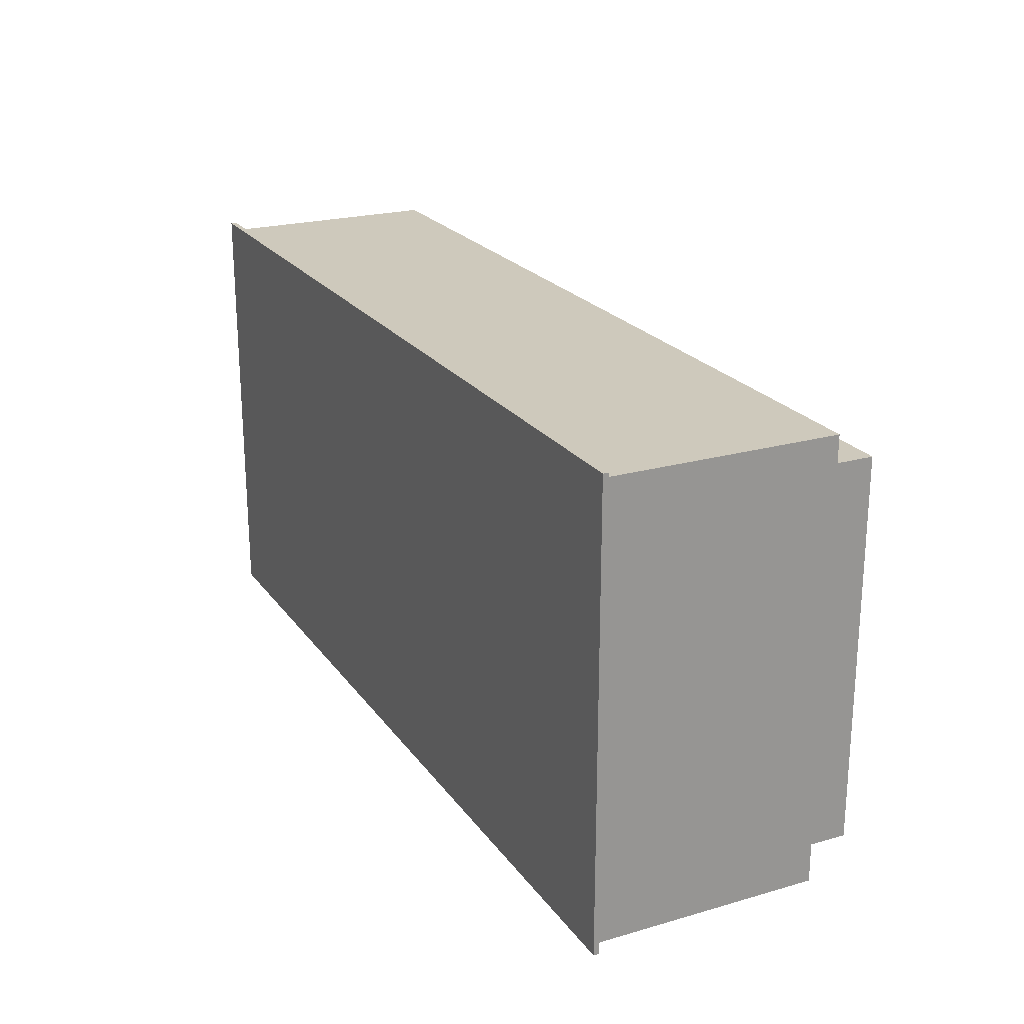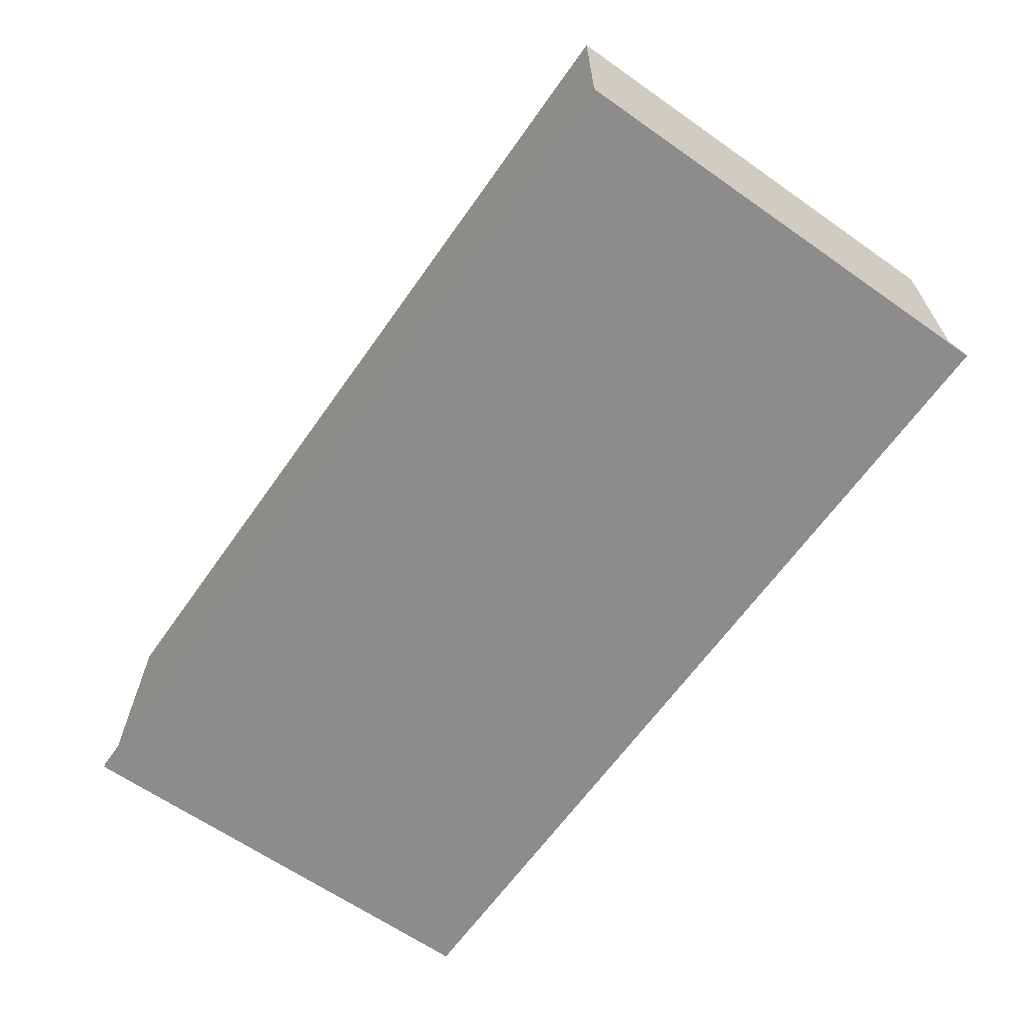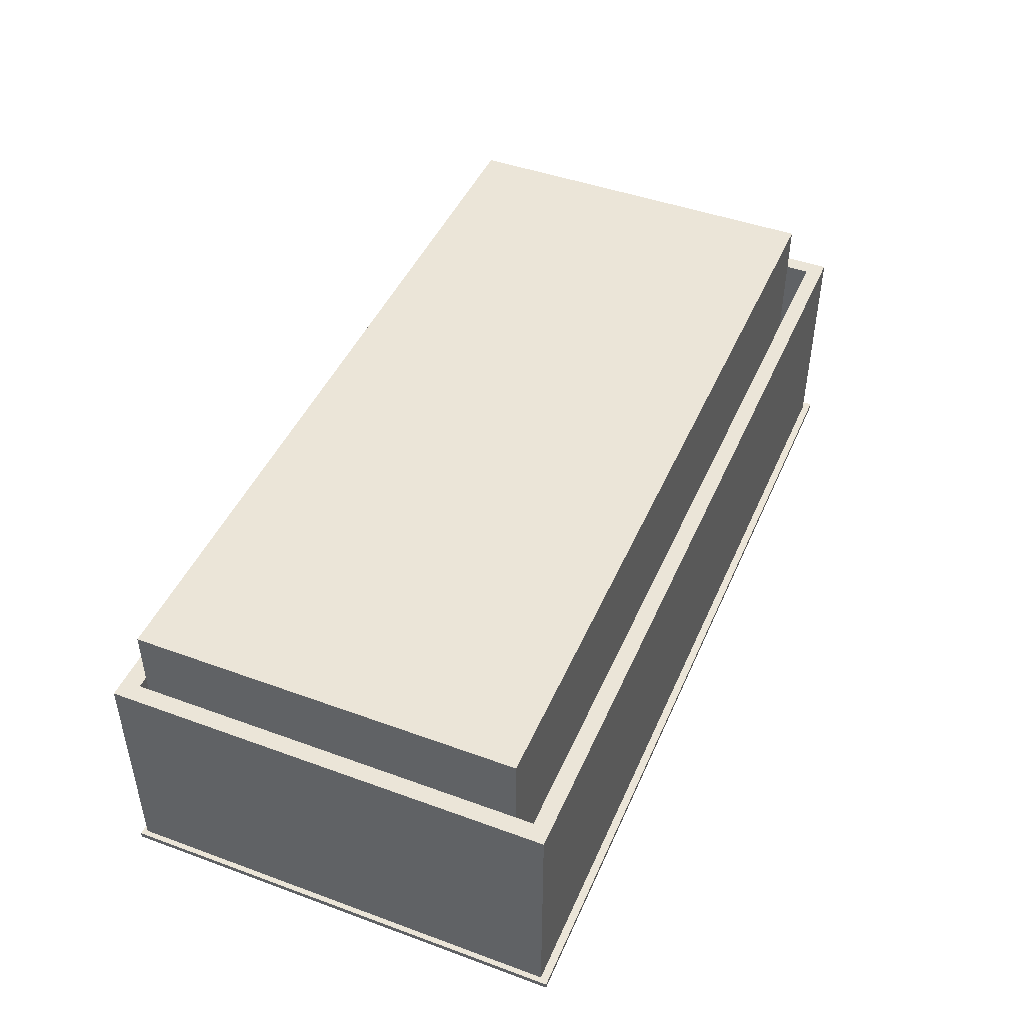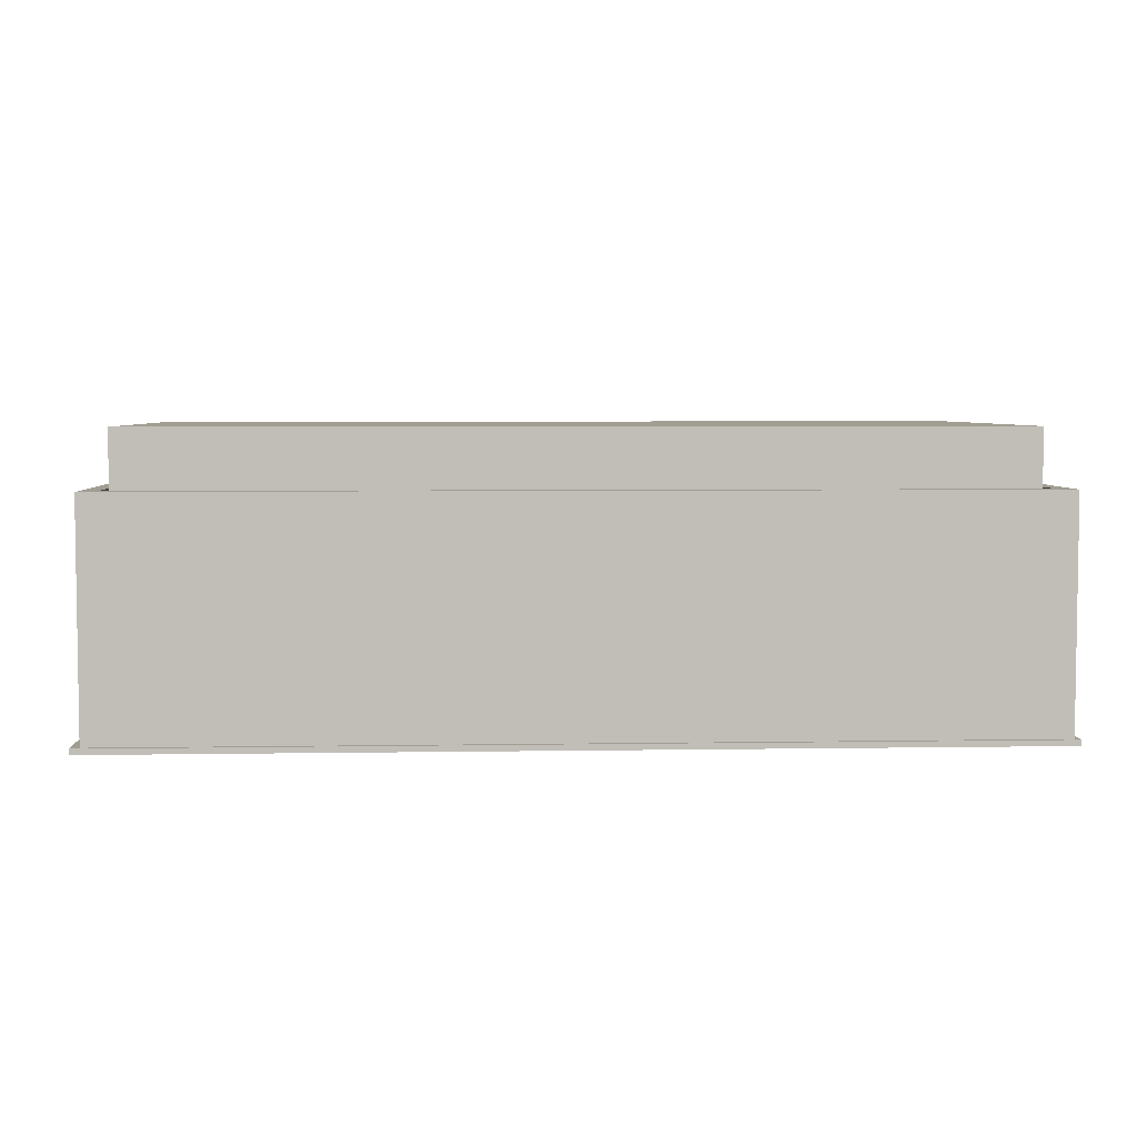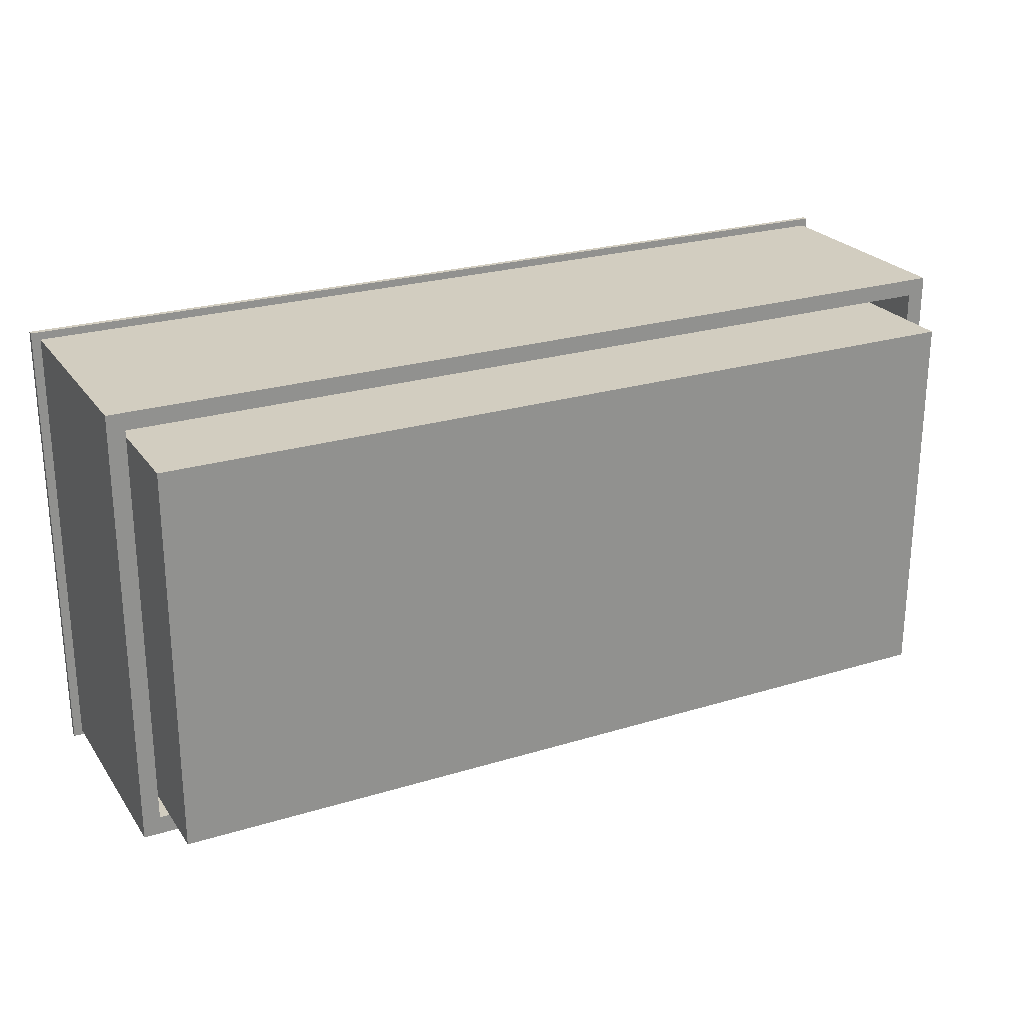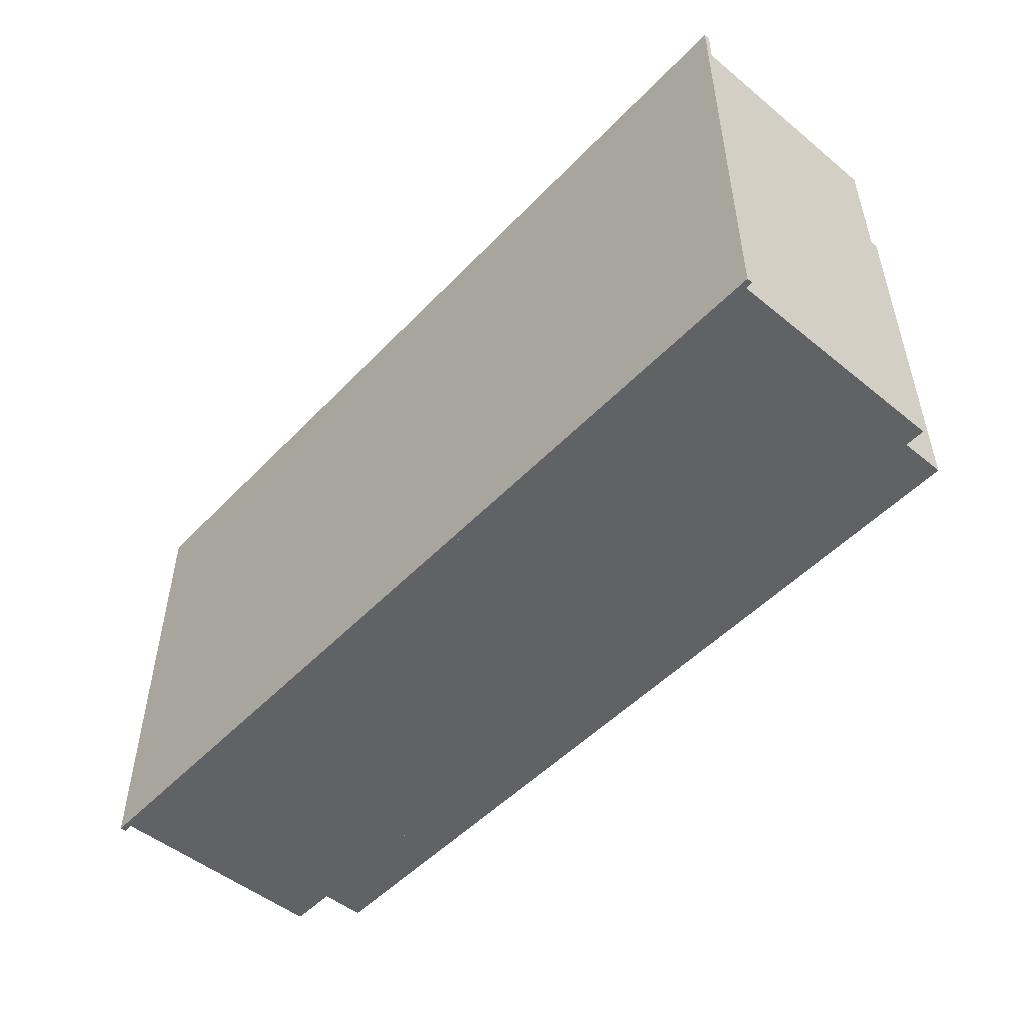
<metadata>
{"format":"obj","ext":"obj","renderer":"f3d","projection":"perspective","resolution":1024,"background":"white","views":[{"elev":22.4,"azim":63.7,"up":"+Z"},{"elev":-64.2,"azim":-125.2,"up":"+Y"},{"elev":45.6,"azim":-67.2,"up":"+Y"},{"elev":4.8,"azim":177.0,"up":"+Y"},{"elev":24.4,"azim":153.3,"up":"+Z"},{"elev":-50.6,"azim":48.3,"up":"+Z"}]}
</metadata>
<code>
v 384.8 100 10.12
v 14.9 100 10.12
v 14.9 125 10.12
v 384.8 125 10.12
v 14.9 30 10.12
v 14.9 30 179.7
v 14.9 125 179.7
v 14.9 125 10.12
v 14.9 100 10.12
v 384.8 30 179.7
v 384.8 30 10.12
v 384.8 100 10.12
v 384.8 125 10.12
v 384.8 125 179.7
v 14.9 30 179.7
v 384.8 30 179.7
v 384.8 125 179.7
v 14.9 125 179.7
v 14.9 125 179.7
v 384.8 125 179.7
v 384.8 125 10.12
v 14.9 125 10.12
v 384.8 30 10.12
v 384.8 30 179.7
v 14.9 30 179.7
v 14.9 30 10.12
v 9.911 30 10.12
v 9.911 30 189.3
v 389.2 30 189.3
v 389.2 30 10.12
v 14.9 30 10.12
v 14.9 100 10.12
v 9.911 100 10.12
v 9.911 30 10.12
v 389.2 100 189.3
v 389.2 100 10.12
v 389.2 30 10.12
v 389.2 30 189.3
v 384.8 100 10.12
v 384.8 30 10.12
v 389.2 30 10.12
v 389.2 100 10.12
v 9.911 100 10.12
v 9.911 100 189.3
v 9.911 30 189.3
v 9.911 30 10.12
v 9.911 100 189.3
v 389.2 100 189.3
v 389.2 30 189.3
v 9.911 30 189.3
v 2.322 0 2.077
v 2.322 0 196.7
v 2.322 100 196.7
v 2.322 100 2.077
v 396.7 0 2.077
v 2.322 0 2.077
v 2.322 100 2.077
v 396.7 100 2.077
v 396.7 0 196.7
v 396.7 0 2.077
v 396.7 100 2.077
v 396.7 100 196.7
v 2.322 0 196.7
v 396.7 0 196.7
v 396.7 100 196.7
v 2.322 100 196.7
v 389.2 100 10.12
v 389.2 100 189.3
v 9.911 100 189.3
v 9.911 100 10.12
v 14.9 100 10.12
v 384.8 100 10.12
v 2.322 100 196.7
v 396.7 100 196.7
v 396.7 100 2.077
v 2.322 100 2.077
v 400.5 0 0
v 400.5 0 200.1
v 400.5 -2.5 200.1
v 400.5 -2.5 0
v 0 0 0
v 400.5 0 0
v 400.5 -2.5 0
v 0 -2.5 0
v 0 0 200.1
v 0 0 0
v 0 -2.5 0
v 0 -2.5 200.1
v 400.5 0 200.1
v 0 0 200.1
v 0 -2.5 200.1
v 400.5 -2.5 200.1
v 2.322 0 196.7
v 2.322 0 2.077
v 396.7 0 2.077
v 396.7 0 196.7
v 0 0 200.1
v 400.5 0 200.1
v 400.5 0 0
v 0 0 0
v 400.5 -2.5 200.1
v 0 -2.5 200.1
v 0 -2.5 0
v 400.5 -2.5 0
g 24f6798c-e2f0-11ea-8619-54bf646e7e1f
f 1 2 4
f 4 2 3
g 24f8002e-e2f0-11ea-ad57-54bf646e7e1f
f 5 6 9
f 9 6 7
f 9 7 8
g 24f938a2-e2f0-11ea-aa88-54bf646e7e1f
f 11 12 10
f 10 12 14
f 14 12 13
g 24fa9830-e2f0-11ea-b89f-54bf646e7e1f
f 15 16 18
f 18 16 17
g 24fbd0a8-e2f0-11ea-9e37-54bf646e7e1f
f 20 21 19
f 19 21 22
g 249d3680-e2f0-11ea-a118-54bf646e7e1f
f 23 24 30
f 30 24 29
f 29 24 25
f 29 25 28
f 28 25 27
f 27 25 26
g 2499b446-e2f0-11ea-b454-54bf646e7e1f
f 32 33 31
f 31 33 34
g 2498a2ac-e2f0-11ea-bd55-54bf646e7e1f
f 35 36 38
f 38 36 37
g 39c83374-c1f1-3ebd-92b8-7099be34de82
f 40 41 39
f 39 41 42
g 249b13a4-e2f0-11ea-a740-54bf646e7e1f
f 43 44 46
f 46 44 45
g 249c4c3a-e2f0-11ea-ad28-54bf646e7e1f
f 47 48 50
f 50 48 49
g 244ec89a-e2f0-11ea-a10f-54bf646e7e1f
f 51 52 54
f 54 52 53
g 244fda2c-e2f0-11ea-b190-54bf646e7e1f
f 55 56 58
f 58 56 57
g 2450c488-e2f0-11ea-86b9-54bf646e7e1f
f 59 60 62
f 62 60 61
g 2451aee2-e2f0-11ea-a5e2-54bf646e7e1f
f 63 64 66
f 66 64 65
g 24529934-e2f0-11ea-bdc5-54bf646e7e1f
f 68 74 67
f 67 74 75
f 67 75 72
f 72 75 71
f 71 75 76
f 71 76 70
f 70 76 73
f 70 73 69
f 69 73 74
f 69 74 68
g 24095b46-e2f0-11ea-aeb1-54bf646e7e1f
f 77 78 80
f 80 78 79
g 240a1eba-e2f0-11ea-b78d-54bf646e7e1f
f 81 82 84
f 84 82 83
g 240abaec-e2f0-11ea-a20a-54bf646e7e1f
f 85 86 88
f 88 86 87
g 240b574a-e2f0-11ea-a246-54bf646e7e1f
f 89 90 92
f 92 90 91
g 240bf38c-e2f0-11ea-8aa0-54bf646e7e1f
f 94 100 93
f 93 100 97
f 93 97 96
f 96 97 98
f 96 98 99
f 94 95 100
f 100 95 99
f 99 95 96
g 240f00ae-e2f0-11ea-97ae-54bf646e7e1f
f 102 103 101
f 101 103 104

</code>
